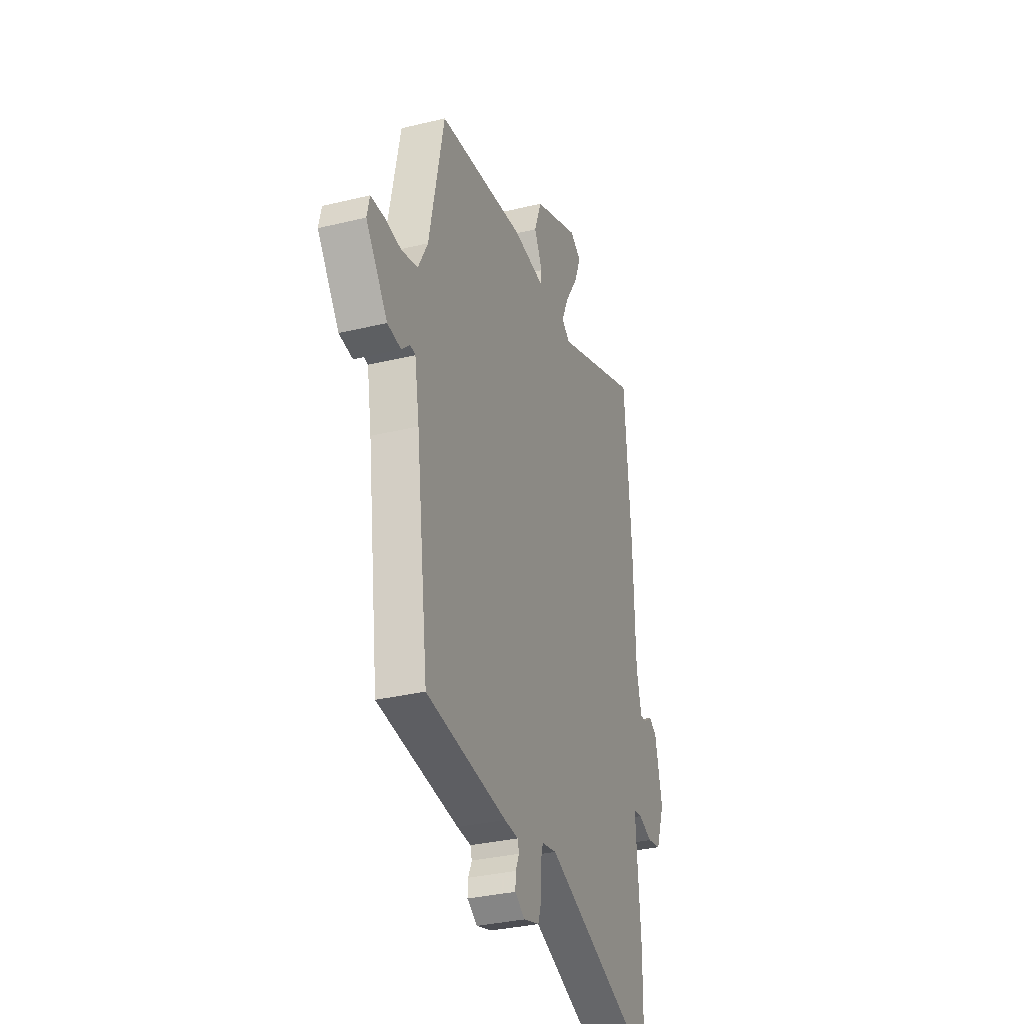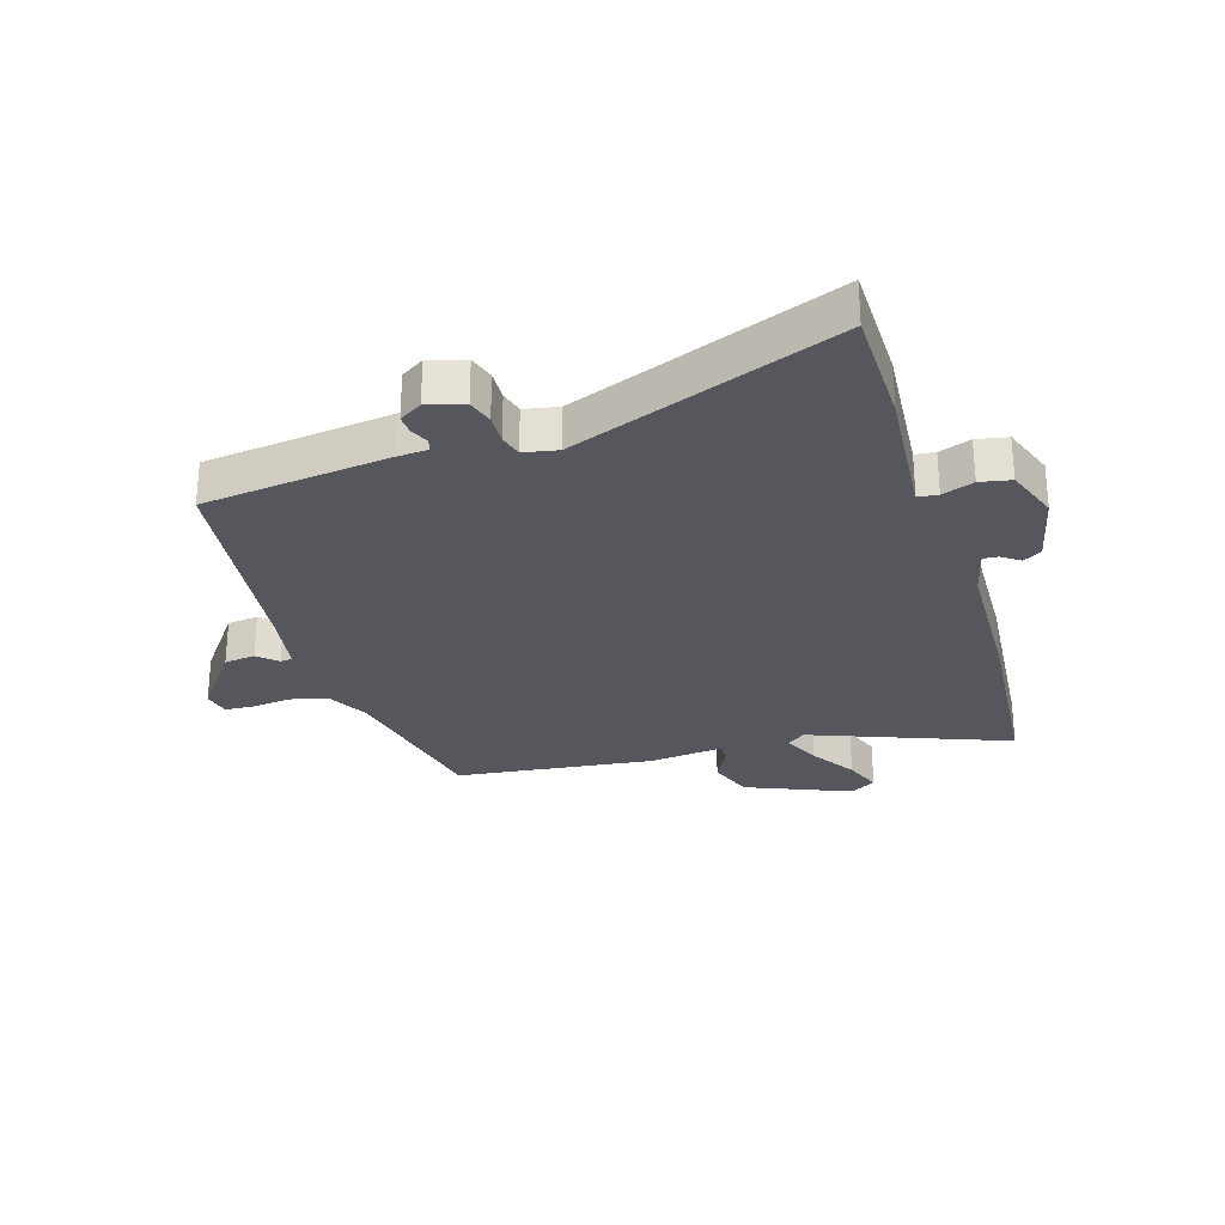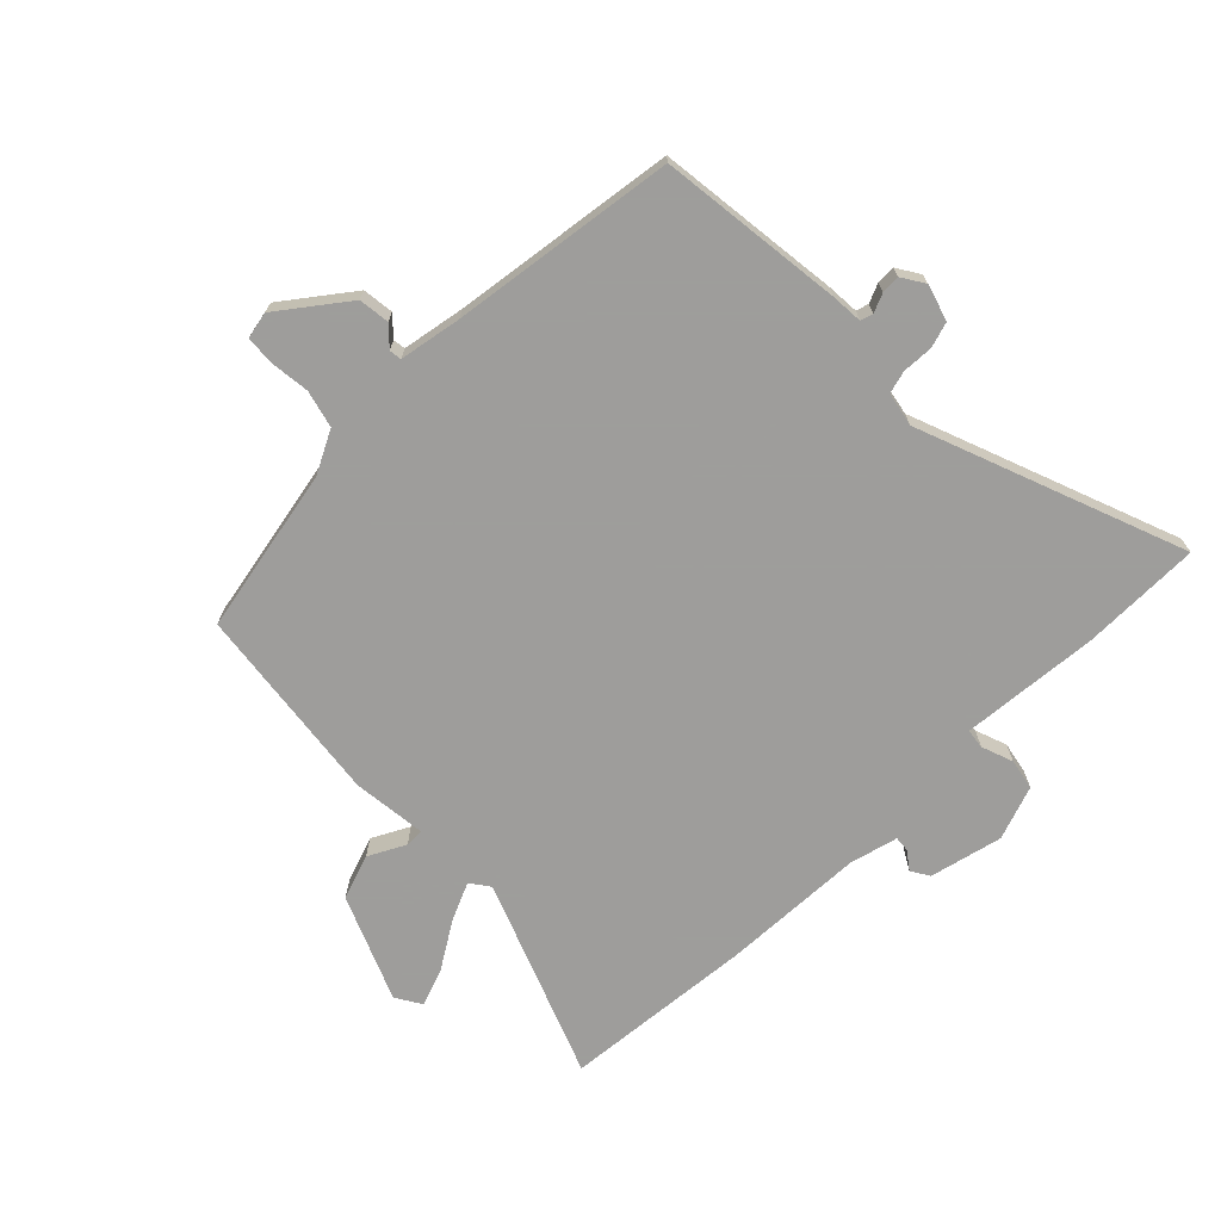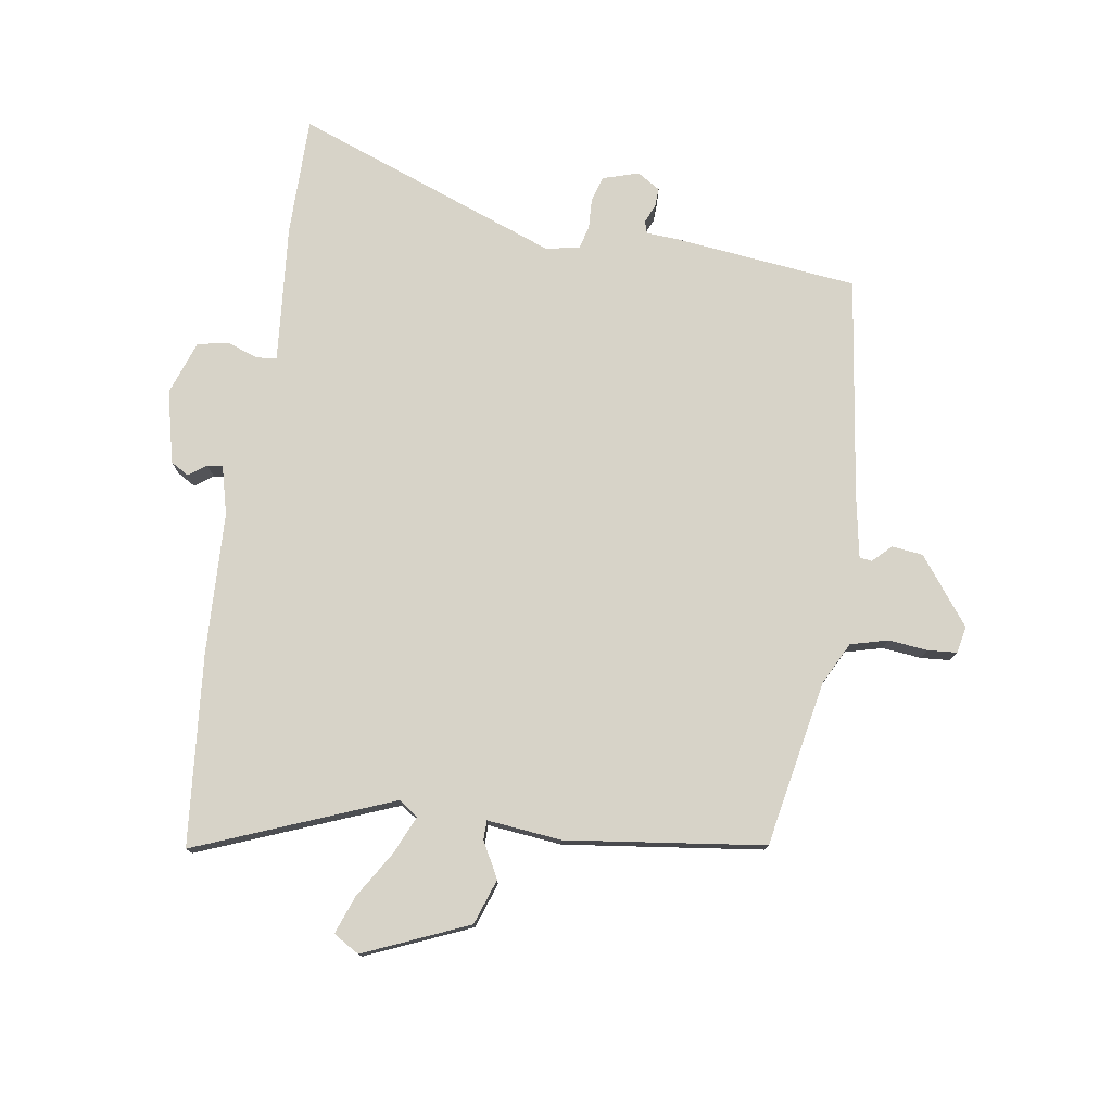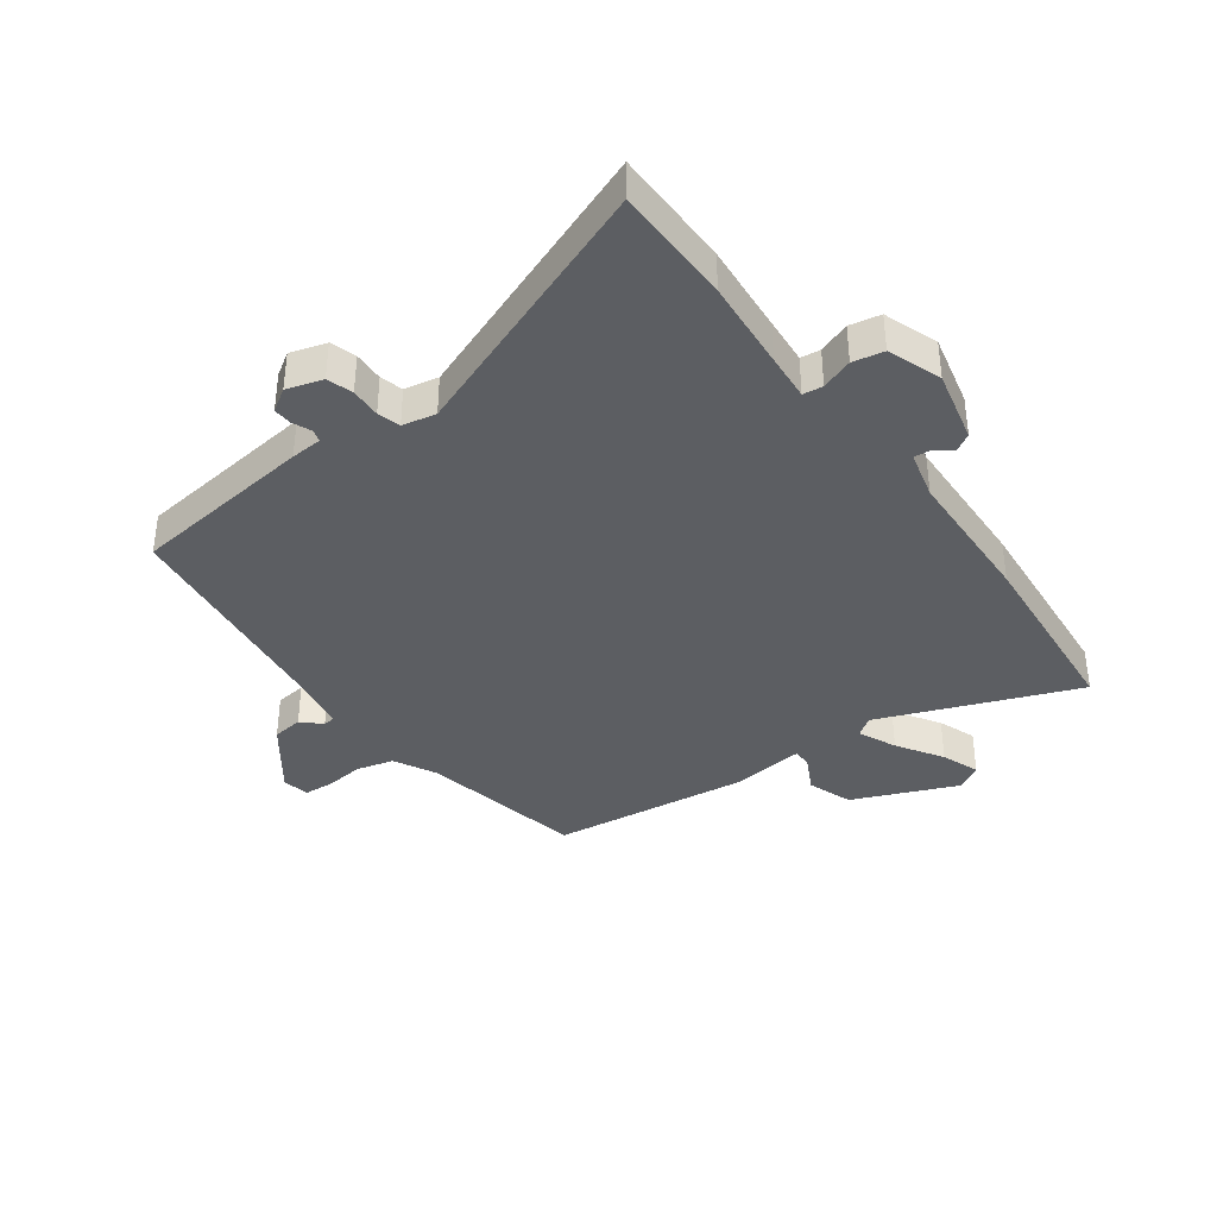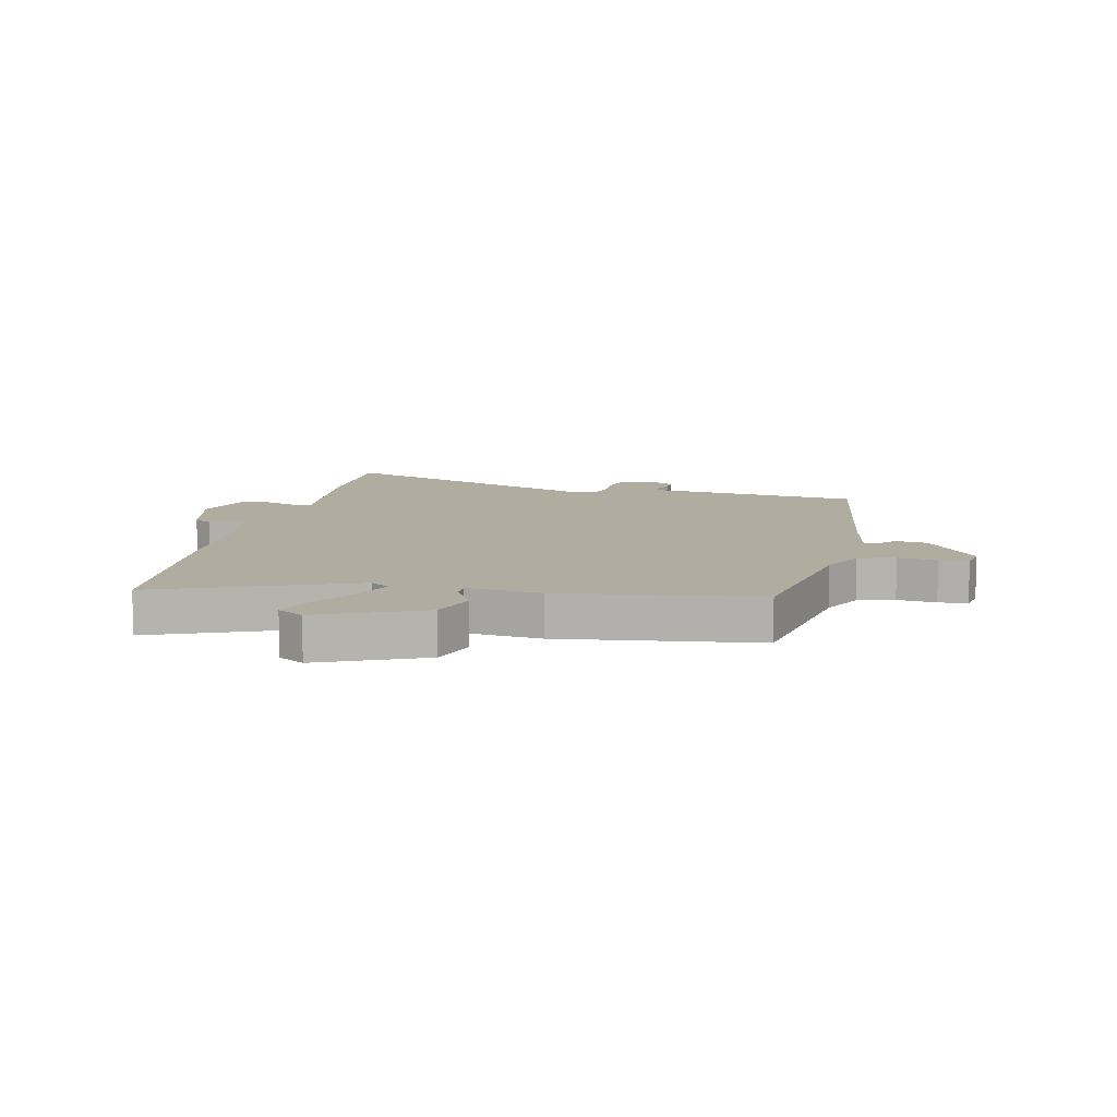
<metadata>
{"format":"obj","ext":"obj","renderer":"f3d","projection":"perspective","resolution":1024,"background":"white","views":[{"elev":-32.4,"azim":108.8,"up":"+Z"},{"elev":-27.6,"azim":-163.0,"up":"+Y"},{"elev":-70.7,"azim":134.1,"up":"+Y"},{"elev":76.6,"azim":8.0,"up":"+Y"},{"elev":-37.7,"azim":-144.2,"up":"+Y"},{"elev":10.1,"azim":11.6,"up":"+Y"}]}
</metadata>
<code>
v 0.496 0.07 -0.501
v 0.18 0.07 -0.541
v 0.126 0.07 -0.545
v 0.12 0.07 -0.566
v 0.134 0.07 -0.598
v 0.136 0.07 -0.63
v 0.097 0.07 -0.655
v 0.035 0.07 -0.637
v 0.021 0.07 -0.593
v 0.023 0.07 -0.541
v 0.012 0.07 -0.502
v -0.046 0.07 -0.491
v -0.498 0.07 -0.667
v -0.501 0.07 -0.462
v -0.489 0.07 -0.306
v -0.483 0.07 -0.225
v -0.517 0.07 -0.221
v -0.571 0.07 -0.241
v -0.624 0.07 -0.231
v -0.658 0.07 -0.139
v -0.63 0.07 -0.014
v -0.599 0.07 0.005
v -0.568 0.07 -0.017
v -0.542 0.07 -0.019
v -0.522 0.07 0.064
v -0.515 0.07 0.31
v -0.489 0.07 0.637
v -0.151 0.07 0.508
v -0.118 0.07 0.532
v -0.148 0.07 0.597
v -0.198 0.07 0.675
v -0.223 0.07 0.74
v -0.179 0.07 0.767
v 0.001 0.07 0.693
v 0.029 0.07 0.616
v -0.003 0.07 0.553
v -0.002 0.07 0.521
v 0.125 0.07 0.536
v 0.466 0.07 0.497
v 0.524 0.07 0.213
v 0.562 0.07 0.141
v 0.626 0.07 0.125
v 0.693 0.07 0.133
v 0.743 0.07 0.13
v 0.753 0.07 0.084
v 0.668 0.07 -0.031
v 0.615 0.07 -0.038
v 0.583 0.07 -0.008
v 0.562 0.07 -0.011
v 0.544 0.07 -0.118
v 0.496 0 -0.501
v 0.18 0 -0.541
v 0.126 0 -0.545
v 0.12 0 -0.566
v 0.134 0 -0.598
v 0.136 0 -0.63
v 0.097 0 -0.655
v 0.035 0 -0.637
v 0.021 0 -0.593
v 0.023 0 -0.541
v 0.012 0 -0.502
v -0.046 0 -0.491
v -0.498 0 -0.667
v -0.501 0 -0.462
v -0.489 0 -0.306
v -0.483 0 -0.225
v -0.517 0 -0.221
v -0.571 0 -0.241
v -0.624 0 -0.231
v -0.658 0 -0.139
v -0.63 0 -0.014
v -0.599 0 0.005
v -0.568 0 -0.017
v -0.542 0 -0.019
v -0.522 0 0.064
v -0.515 0 0.31
v -0.489 0 0.637
v -0.151 0 0.508
v -0.118 0 0.532
v -0.148 0 0.597
v -0.198 0 0.675
v -0.223 0 0.74
v -0.179 0 0.767
v 0.001 0 0.693
v 0.029 0 0.616
v -0.003 0 0.553
v -0.002 0 0.521
v 0.125 0 0.536
v 0.466 0 0.497
v 0.524 0 0.213
v 0.562 0 0.141
v 0.626 0 0.125
v 0.693 0 0.133
v 0.743 0 0.13
v 0.753 0 0.084
v 0.668 0 -0.031
v 0.615 0 -0.038
v 0.583 0 -0.008
v 0.562 0 -0.011
v 0.544 0 -0.118
f 46 47 48
f 45 46 48
f 44 45 48
f 43 44 48
f 42 43 48
f 41 42 48 49
f 40 41 49 50
f 1 2 3
f 50 1 3
f 40 50 3
f 39 40 3
f 38 39 3
f 37 38 3
f 34 35 36
f 33 34 36
f 32 33 36
f 31 32 36
f 30 31 36
f 29 30 36 37
f 25 26 27 28
f 37 3 4
f 29 37 4
f 28 29 4
f 25 28 4
f 24 25 4
f 21 22 23
f 20 21 23
f 19 20 23
f 18 19 23
f 17 18 23
f 16 17 23 24
f 12 13 14 15
f 11 12 15 16
f 8 9 10
f 7 8 10
f 6 7 10
f 5 6 10
f 4 5 10
f 4 10 11
f 24 4 11
f 11 16 24
f 98 97 96
f 98 96 95
f 98 95 94
f 98 94 93
f 98 93 92
f 99 98 92 91
f 100 99 91 90
f 53 52 51
f 53 51 100
f 53 100 90
f 53 90 89
f 53 89 88
f 53 88 87
f 86 85 84
f 86 84 83
f 86 83 82
f 86 82 81
f 86 81 80
f 87 86 80 79
f 78 77 76 75
f 54 53 87
f 54 87 79
f 54 79 78
f 54 78 75
f 54 75 74
f 73 72 71
f 73 71 70
f 73 70 69
f 73 69 68
f 73 68 67
f 74 73 67 66
f 65 64 63 62
f 66 65 62 61
f 60 59 58
f 60 58 57
f 60 57 56
f 60 56 55
f 60 55 54
f 61 60 54
f 61 54 74
f 74 66 61
f 1 51 52 2
f 2 52 53 3
f 3 53 54 4
f 4 54 55 5
f 5 55 56 6
f 6 56 57 7
f 7 57 58 8
f 8 58 59 9
f 9 59 60 10
f 10 60 61 11
f 11 61 62 12
f 12 62 63 13
f 13 63 64 14
f 14 64 65 15
f 15 65 66 16
f 16 66 67 17
f 17 67 68 18
f 18 68 69 19
f 19 69 70 20
f 20 70 71 21
f 21 71 72 22
f 22 72 73 23
f 23 73 74 24
f 24 74 75 25
f 25 75 76 26
f 26 76 77 27
f 27 77 78 28
f 28 78 79 29
f 29 79 80 30
f 30 80 81 31
f 31 81 82 32
f 32 82 83 33
f 33 83 84 34
f 34 84 85 35
f 35 85 86 36
f 36 86 87 37
f 37 87 88 38
f 38 88 89 39
f 39 89 90 40
f 40 90 91 41
f 41 91 92 42
f 42 92 93 43
f 43 93 94 44
f 44 94 95 45
f 45 95 96 46
f 46 96 97 47
f 47 97 98 48
f 48 98 99 49
f 49 99 100 50
f 50 100 51 1

</code>
